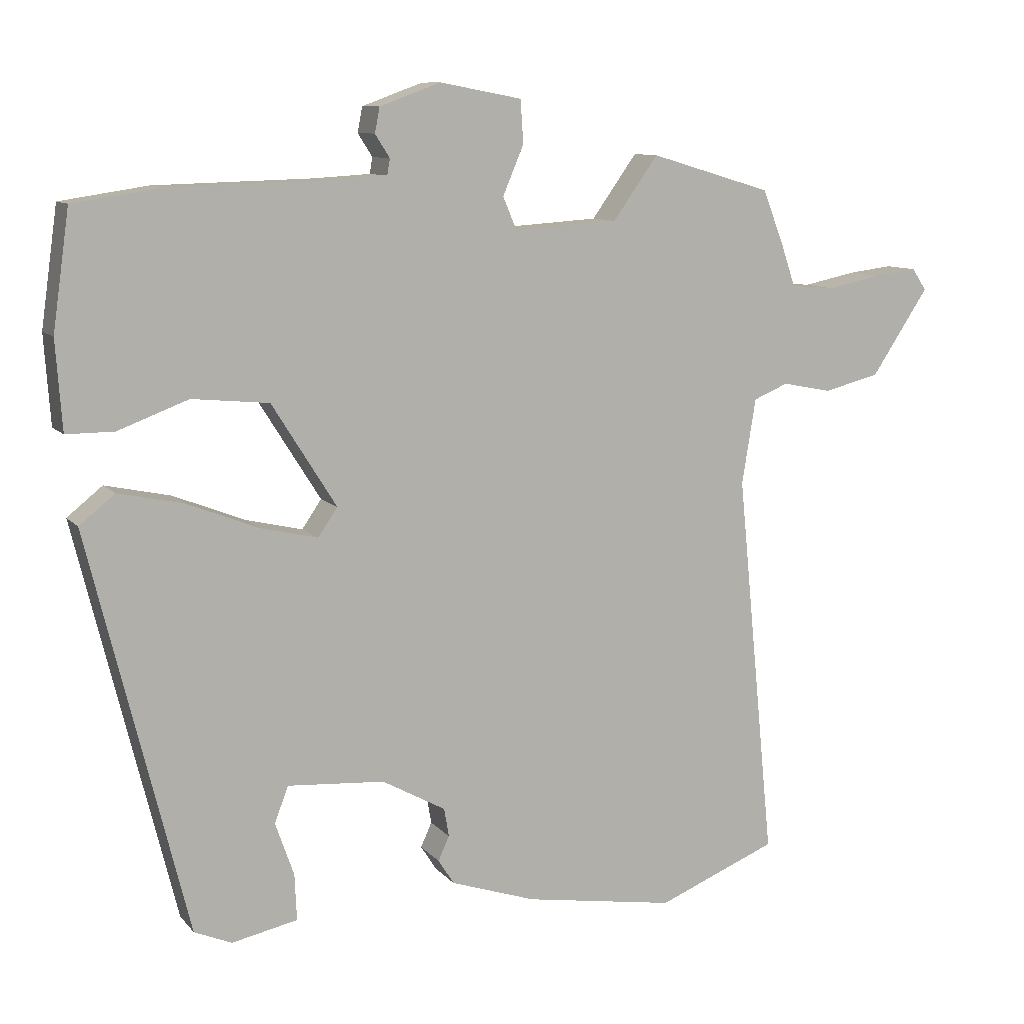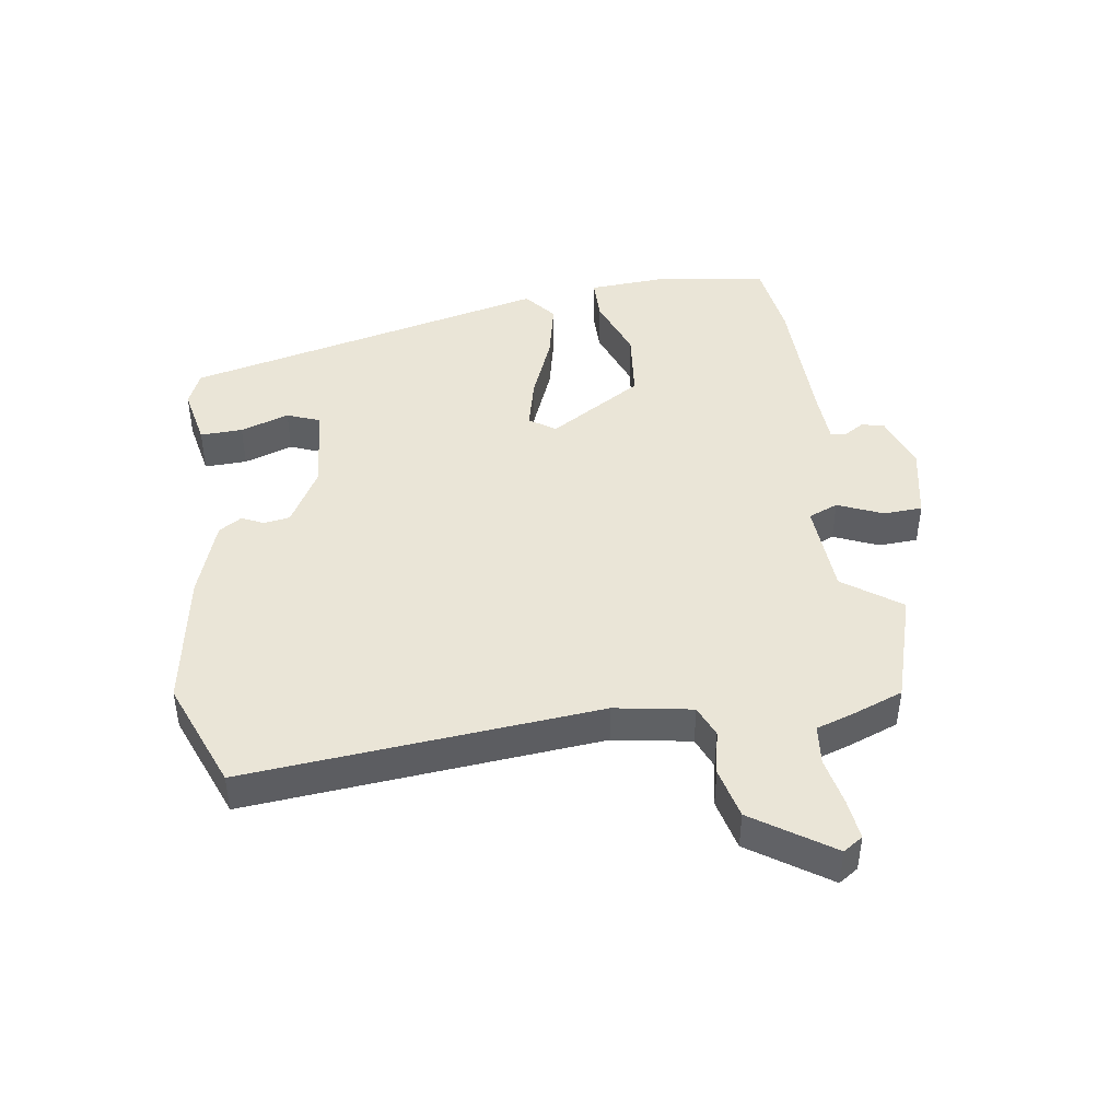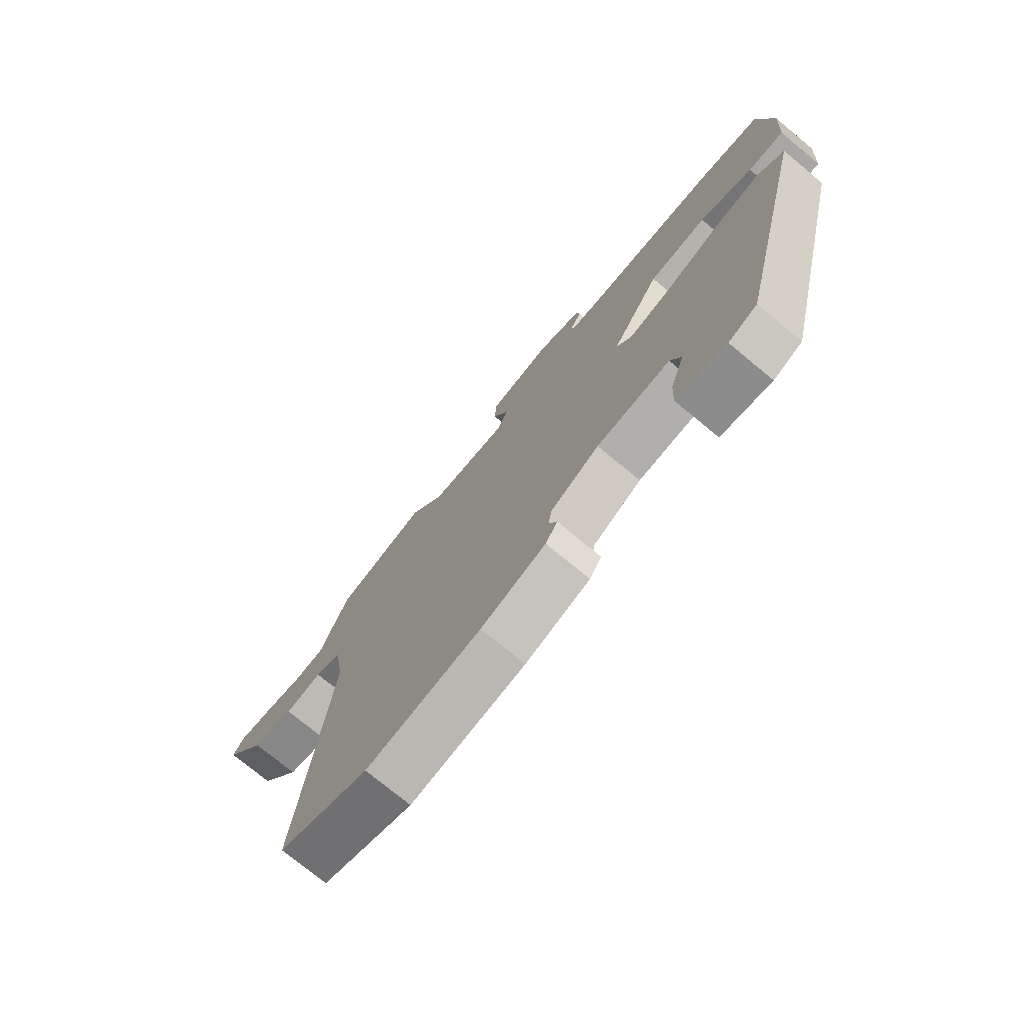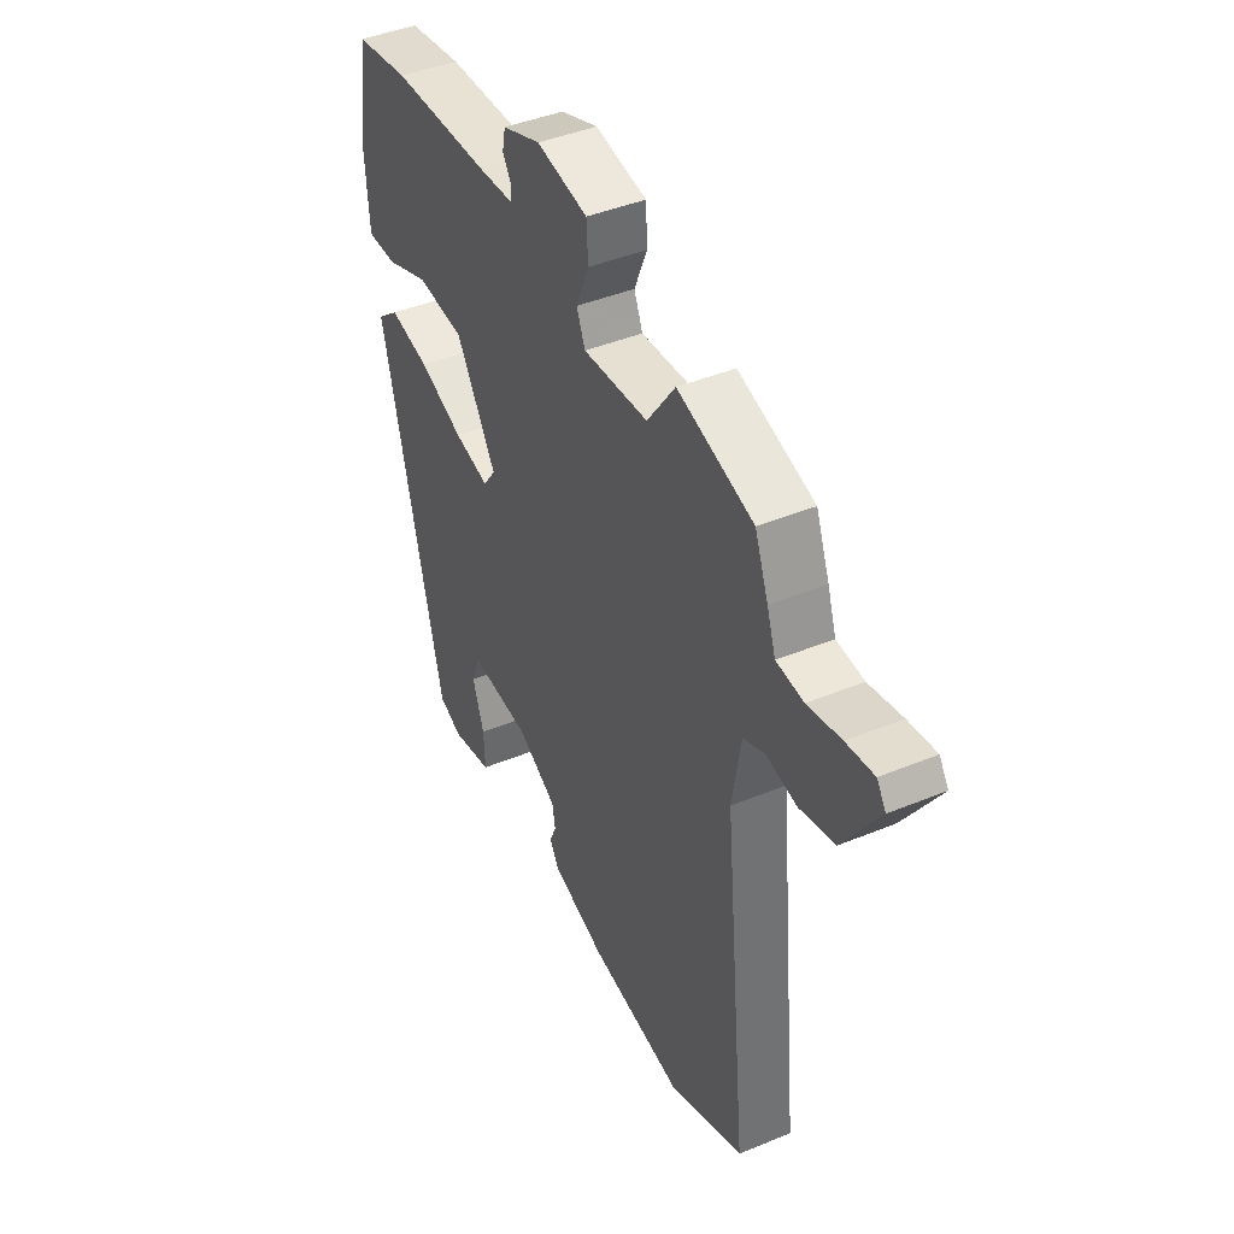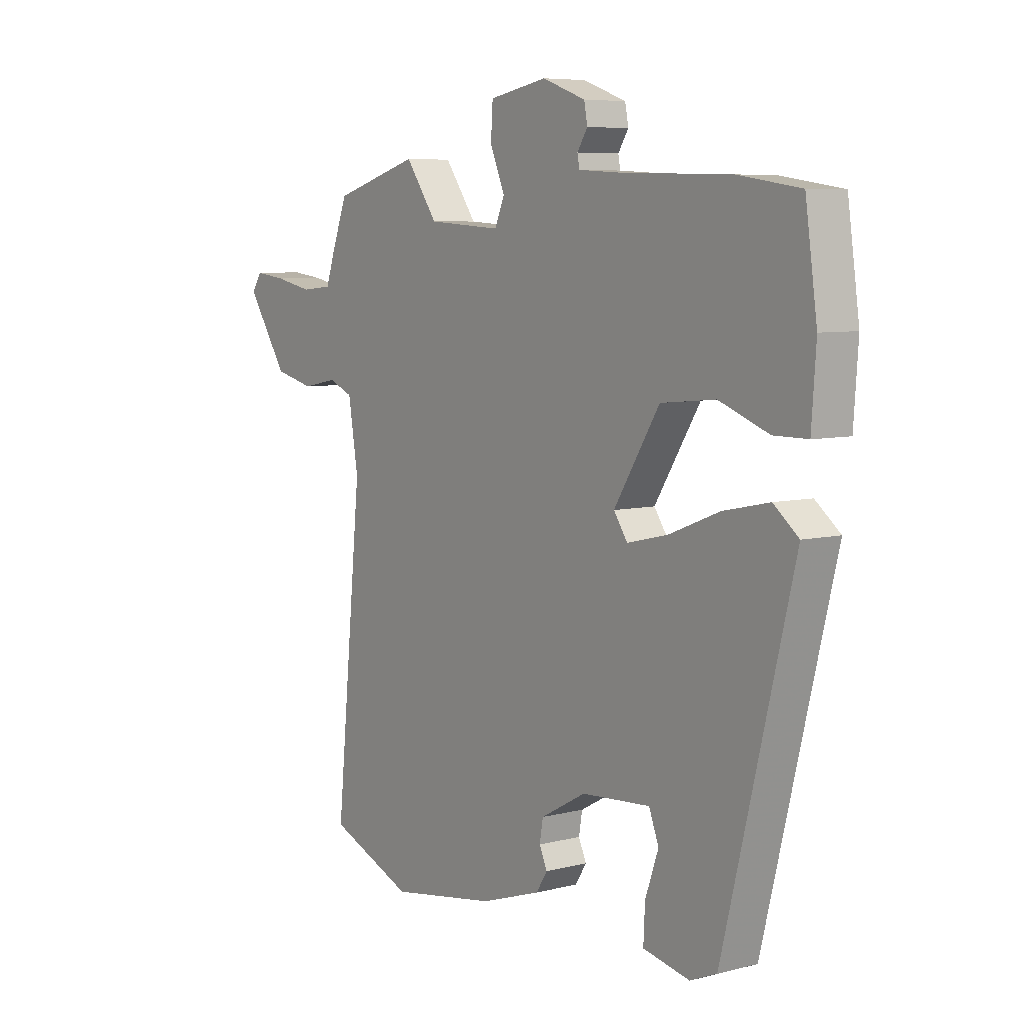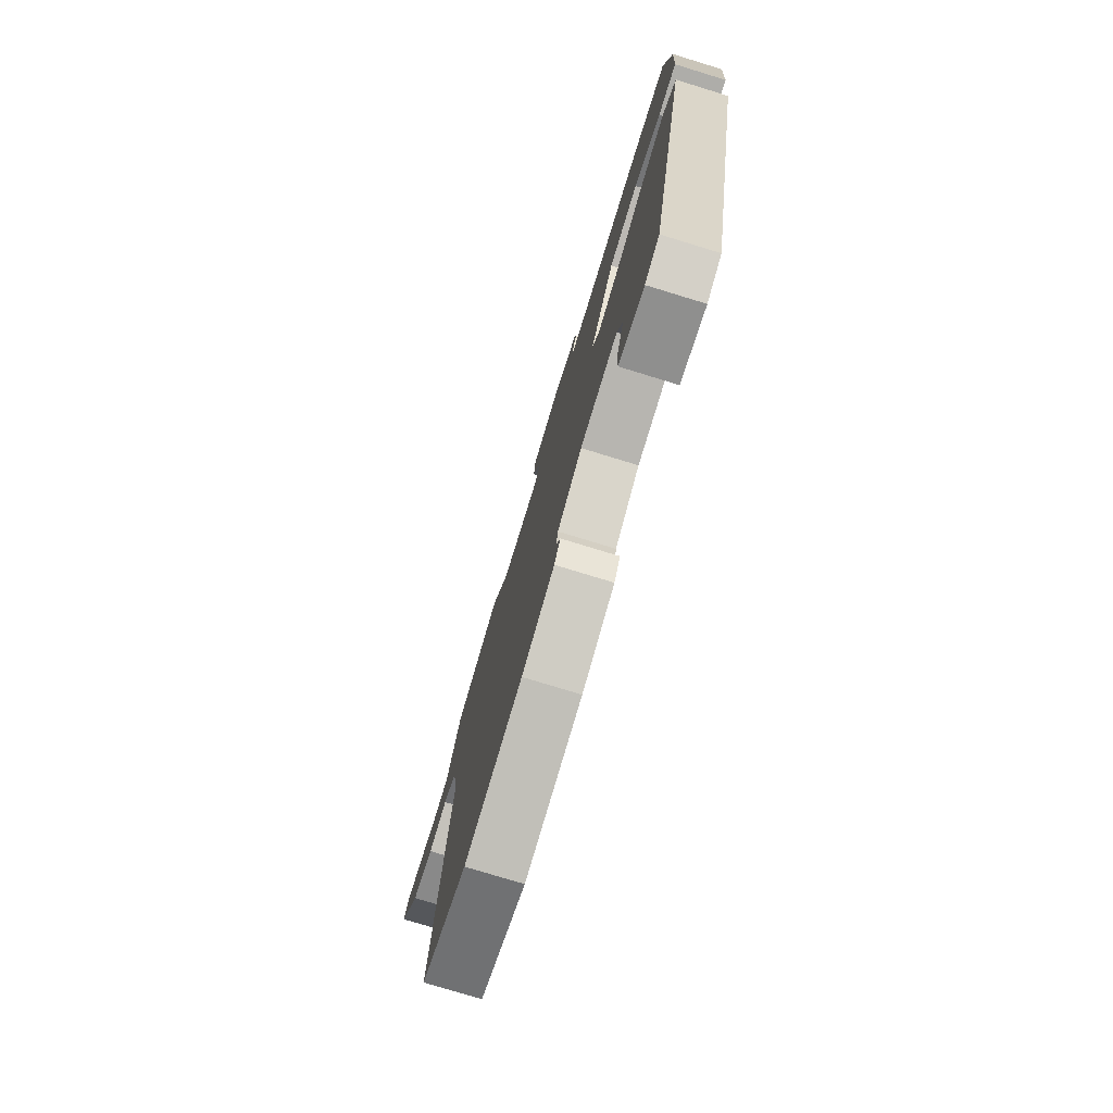
<metadata>
{"format":"obj","ext":"obj","renderer":"f3d","projection":"perspective","resolution":1024,"background":"white","views":[{"elev":9.9,"azim":157.0,"up":"+Z"},{"elev":44.0,"azim":-98.0,"up":"+Y"},{"elev":-74.8,"azim":50.4,"up":"+Z"},{"elev":42.6,"azim":-116.2,"up":"+Z"},{"elev":6.8,"azim":53.5,"up":"+Z"},{"elev":-77.1,"azim":73.0,"up":"+Z"}]}
</metadata>
<code>
v -0.358 0.07 -0.557
v -0.531 0.07 -0.487
v -0.476 0.07 0.072
v -0.496 0.07 0.195
v -0.546 0.07 0.216
v -0.617 0.07 0.202
v -0.698 0.07 0.222
v -0.781 0.07 0.347
v -0.76 0.07 0.378
v -0.696 0.07 0.37
v -0.619 0.07 0.354
v -0.556 0.07 0.36
v -0.536 0.07 0.419
v -0.505 0.07 0.499
v -0.33 0.07 0.551
v -0.265 0.07 0.46
v -0.115 0.07 0.45
v -0.095 0.07 0.497
v -0.125 0.07 0.568
v -0.121 0.07 0.63
v -0.003 0.07 0.652
v 0.085 0.07 0.62
v 0.092 0.07 0.584
v 0.071 0.07 0.551
v 0.075 0.07 0.528
v 0.159 0.07 0.523
v 0.385 0.07 0.517
v 0.511 0.07 0.498
v 0.535 0.07 0.328
v 0.526 0.07 0.2
v 0.457 0.07 0.2
v 0.356 0.07 0.238
v 0.245 0.07 0.227
v 0.152 0.07 0.079
v 0.18 0.07 0.038
v 0.262 0.07 0.057
v 0.366 0.07 0.098
v 0.46 0.07 0.118
v 0.511 0.07 0.077
v 0.368 0.07 -0.501
v 0.314 0.07 -0.524
v 0.219 0.07 -0.504
v 0.222 0.07 -0.437
v 0.249 0.07 -0.36
v 0.229 0.07 -0.308
v 0.089 0.07 -0.318
v -0.003 0.07 -0.369
v -0.01 0.07 -0.41
v 0.006 0.07 -0.445
v -0.017 0.07 -0.481
v -0.14 0.07 -0.522
v -0.358 0 -0.557
v -0.531 0 -0.487
v -0.476 0 0.072
v -0.496 0 0.195
v -0.546 0 0.216
v -0.617 0 0.202
v -0.698 0 0.222
v -0.781 0 0.347
v -0.76 0 0.378
v -0.696 0 0.37
v -0.619 0 0.354
v -0.556 0 0.36
v -0.536 0 0.419
v -0.505 0 0.499
v -0.33 0 0.551
v -0.265 0 0.46
v -0.115 0 0.45
v -0.095 0 0.497
v -0.125 0 0.568
v -0.121 0 0.63
v -0.003 0 0.652
v 0.085 0 0.62
v 0.092 0 0.584
v 0.071 0 0.551
v 0.075 0 0.528
v 0.159 0 0.523
v 0.385 0 0.517
v 0.511 0 0.498
v 0.535 0 0.328
v 0.526 0 0.2
v 0.457 0 0.2
v 0.356 0 0.238
v 0.245 0 0.227
v 0.152 0 0.079
v 0.18 0 0.038
v 0.262 0 0.057
v 0.366 0 0.098
v 0.46 0 0.118
v 0.511 0 0.077
v 0.368 0 -0.501
v 0.314 0 -0.524
v 0.219 0 -0.504
v 0.222 0 -0.437
v 0.249 0 -0.36
v 0.229 0 -0.308
v 0.089 0 -0.318
v -0.003 0 -0.369
v -0.01 0 -0.41
v 0.006 0 -0.445
v -0.017 0 -0.481
v -0.14 0 -0.522
f 48 49 50 51
f 47 48 51 1
f 46 47 1 2
f 41 42 43 44
f 41 44 45
f 40 41 45
f 39 40 45
f 36 37 38 39
f 35 36 39 45
f 34 35 45 46
f 29 30 31 32
f 29 32 33
f 26 27 28 29
f 25 26 29 33
f 21 22 23 24
f 21 24 25
f 18 19 20 21
f 17 18 21 25
f 13 14 15 16
f 12 13 16 17
f 8 9 10 11
f 6 7 8 11
f 5 6 11 12
f 4 5 12 17
f 34 46 2 3
f 17 25 33 34
f 3 4 17 34
f 102 101 100 99
f 52 102 99 98
f 53 52 98 97
f 95 94 93 92
f 96 95 92
f 96 92 91
f 96 91 90
f 90 89 88 87
f 96 90 87 86
f 97 96 86 85
f 83 82 81 80
f 84 83 80
f 80 79 78 77
f 84 80 77 76
f 75 74 73 72
f 76 75 72
f 72 71 70 69
f 76 72 69 68
f 67 66 65 64
f 68 67 64 63
f 62 61 60 59
f 62 59 58 57
f 63 62 57 56
f 68 63 56 55
f 54 53 97 85
f 85 84 76 68
f 85 68 55 54
f 1 52 53 2
f 2 53 54 3
f 3 54 55 4
f 4 55 56 5
f 5 56 57 6
f 6 57 58 7
f 7 58 59 8
f 8 59 60 9
f 9 60 61 10
f 10 61 62 11
f 11 62 63 12
f 12 63 64 13
f 13 64 65 14
f 14 65 66 15
f 15 66 67 16
f 16 67 68 17
f 17 68 69 18
f 18 69 70 19
f 19 70 71 20
f 20 71 72 21
f 21 72 73 22
f 22 73 74 23
f 23 74 75 24
f 24 75 76 25
f 25 76 77 26
f 26 77 78 27
f 27 78 79 28
f 28 79 80 29
f 29 80 81 30
f 30 81 82 31
f 31 82 83 32
f 32 83 84 33
f 33 84 85 34
f 34 85 86 35
f 35 86 87 36
f 36 87 88 37
f 37 88 89 38
f 38 89 90 39
f 39 90 91 40
f 40 91 92 41
f 41 92 93 42
f 42 93 94 43
f 43 94 95 44
f 44 95 96 45
f 45 96 97 46
f 46 97 98 47
f 47 98 99 48
f 48 99 100 49
f 49 100 101 50
f 50 101 102 51
f 51 102 52 1

</code>
